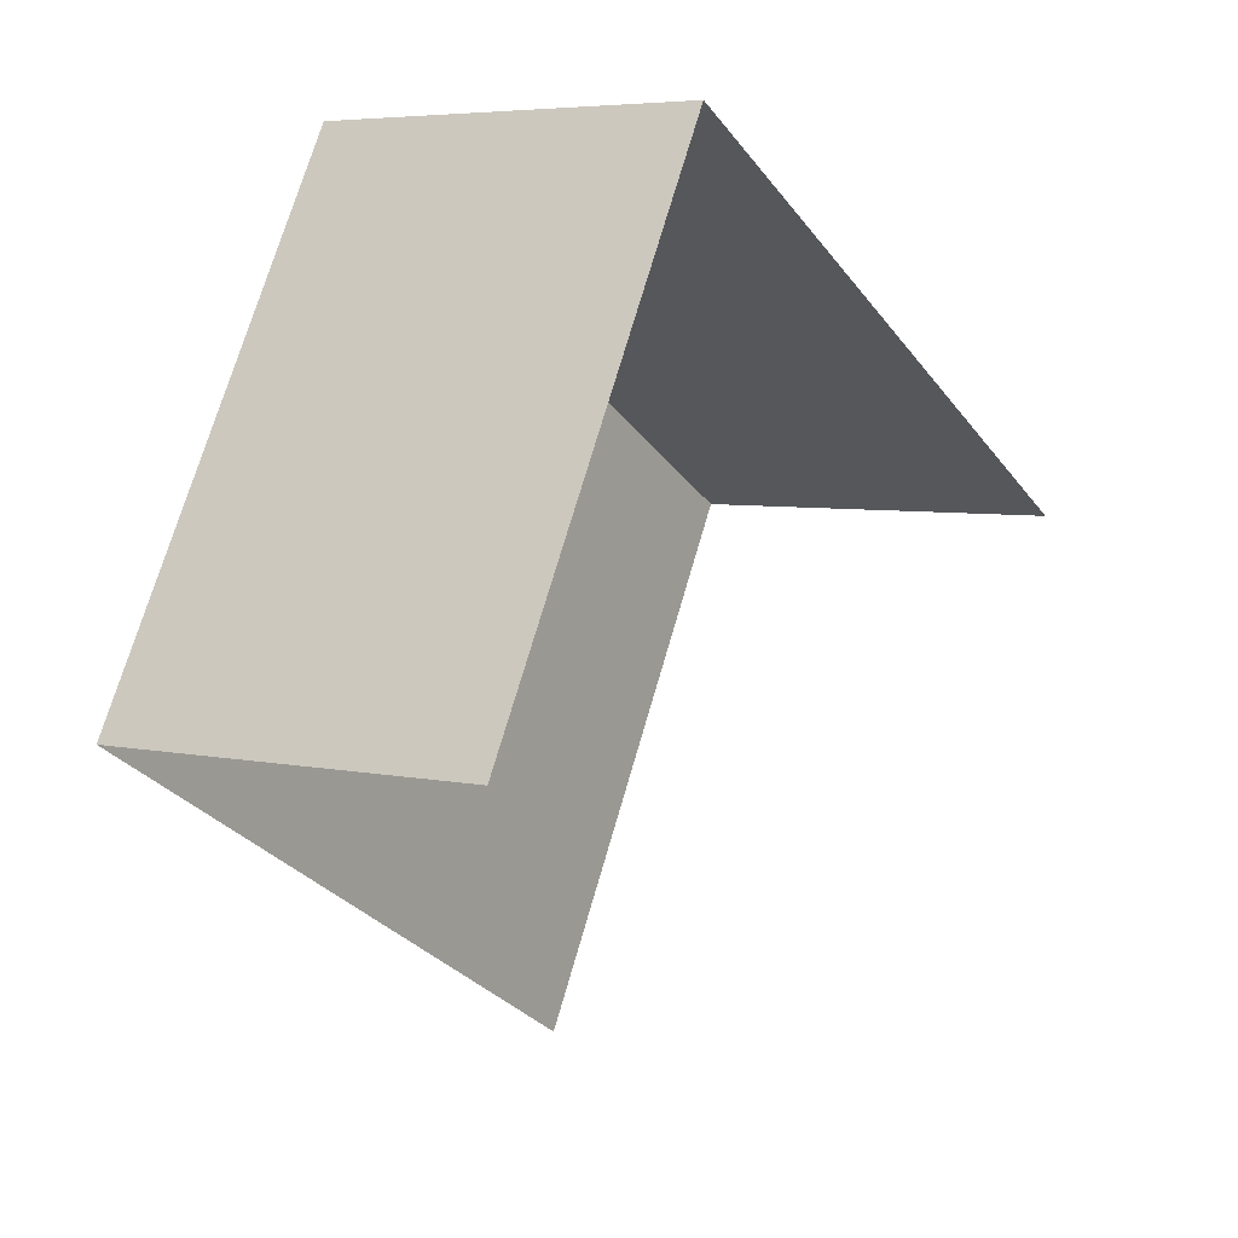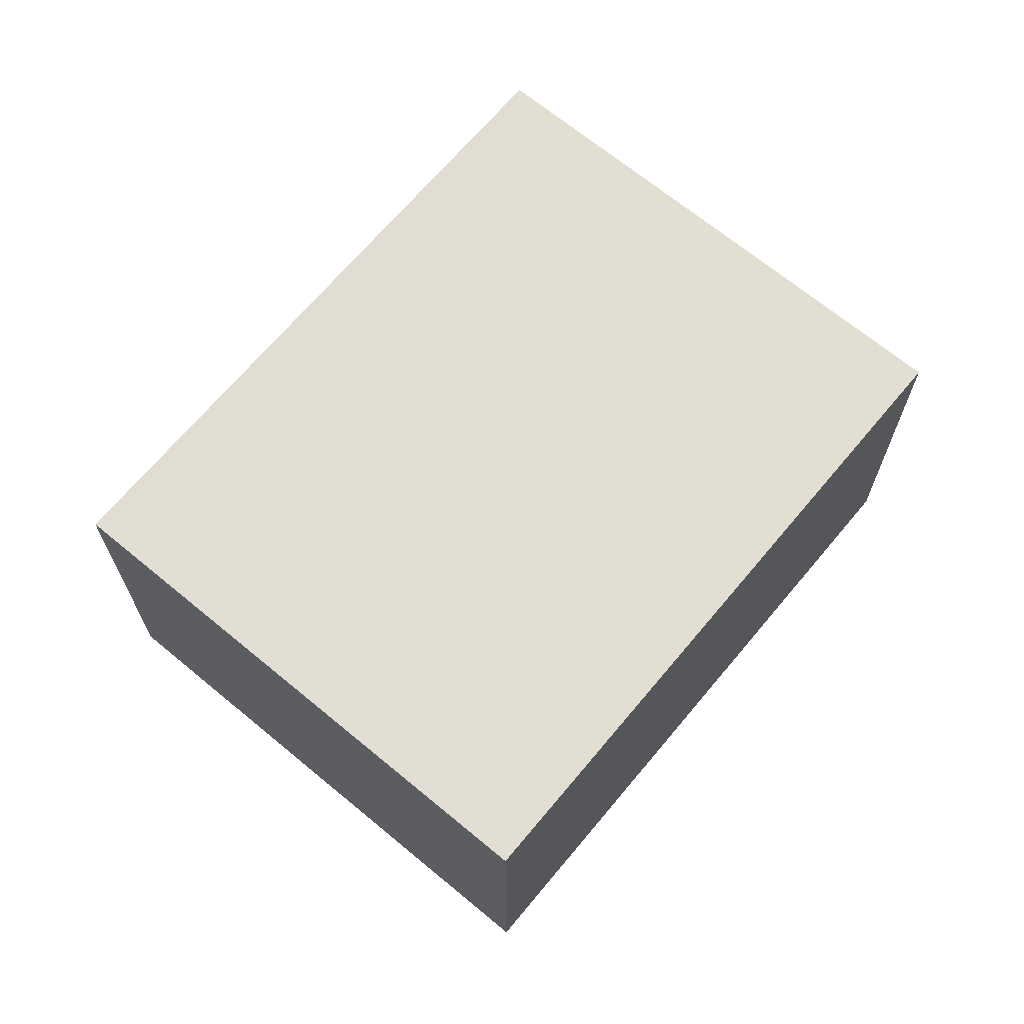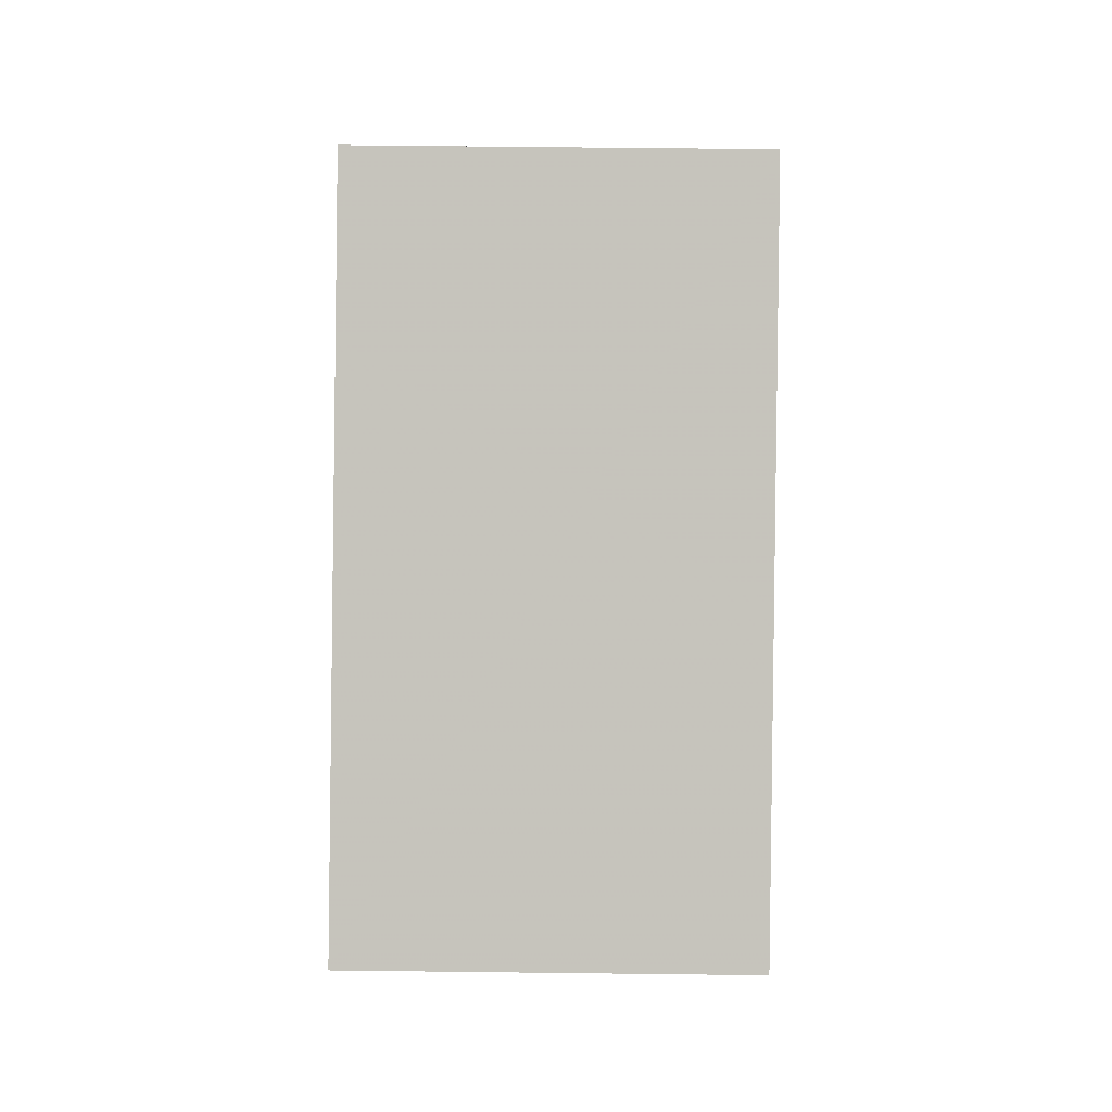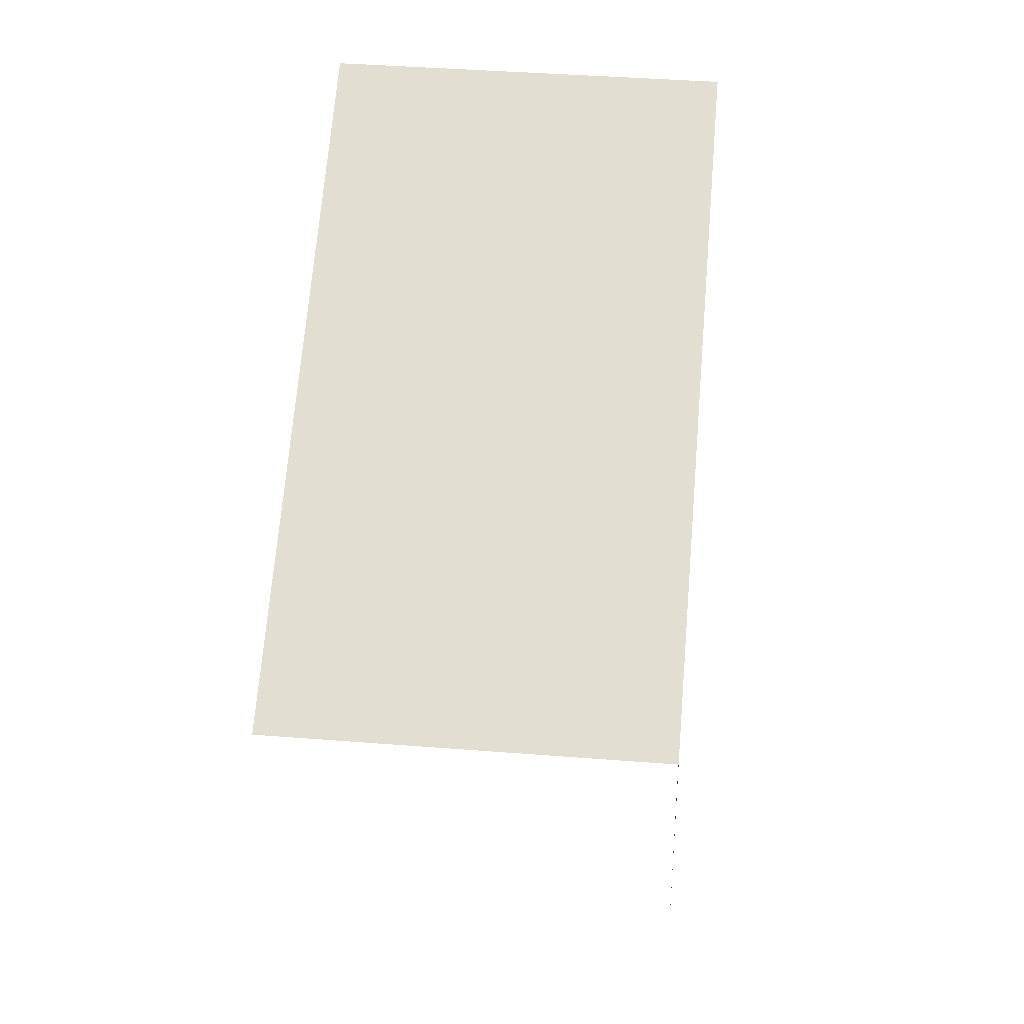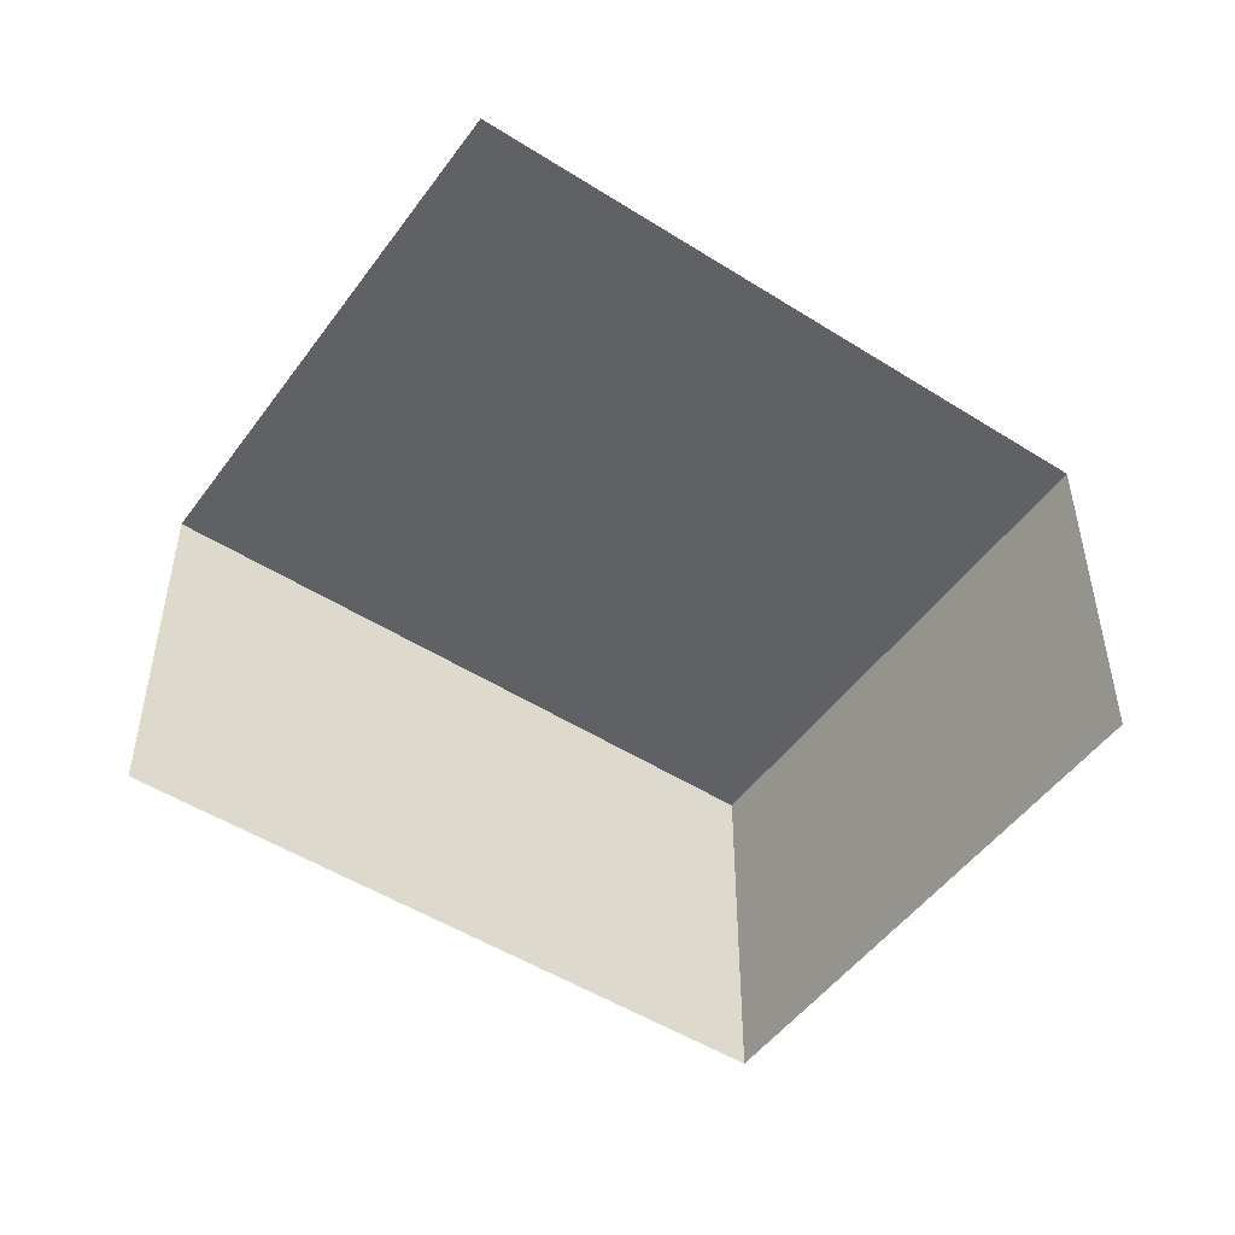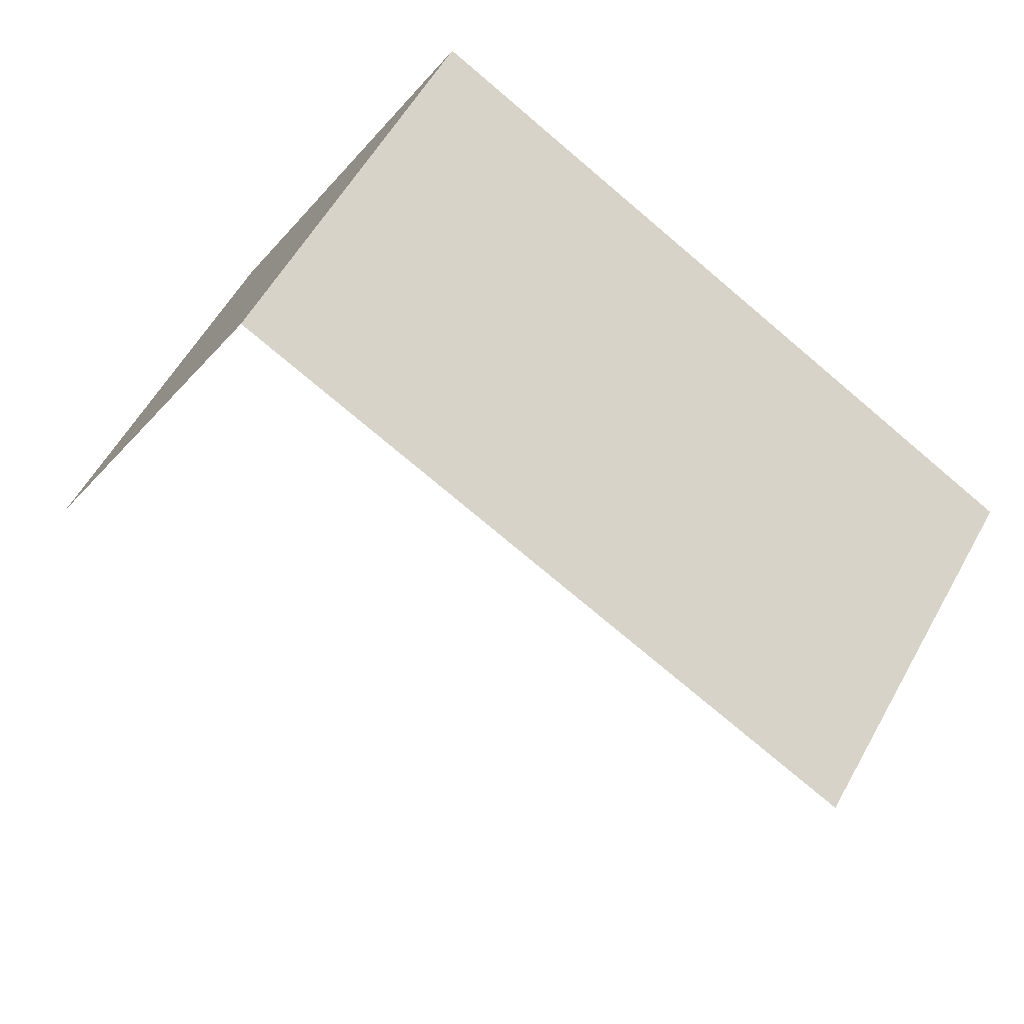
<metadata>
{"format":"obj","ext":"obj","renderer":"f3d","projection":"perspective","resolution":1024,"background":"white","views":[{"elev":5.4,"azim":123.8,"up":"+Y"},{"elev":68.1,"azim":159.3,"up":"+Z"},{"elev":61.0,"azim":-89.2,"up":"+Y"},{"elev":37.2,"azim":-84.6,"up":"+Y"},{"elev":-50.0,"azim":-5.2,"up":"+Z"},{"elev":56.2,"azim":-151.1,"up":"+Y"}]}
</metadata>
<code>
v -2.235e+05 -1.283e+05 15.29
v -2.235e+05 -1.283e+05 15.29
v -2.235e+05 -1.283e+05 15.29
v -2.235e+05 -1.283e+05 15.29
v -2.235e+05 -1.283e+05 17.87
v -2.235e+05 -1.283e+05 17.87
v -2.235e+05 -1.283e+05 17.87
v -2.235e+05 -1.283e+05 17.87
f 1 2 3
f 4 1 3
f 5 2 1
f 5 8 2
f 5 1 4
f 6 5 4
f 5 6 7
f 8 5 7
f 7 4 3
f 7 6 4
f 7 3 2
f 8 7 2

</code>
